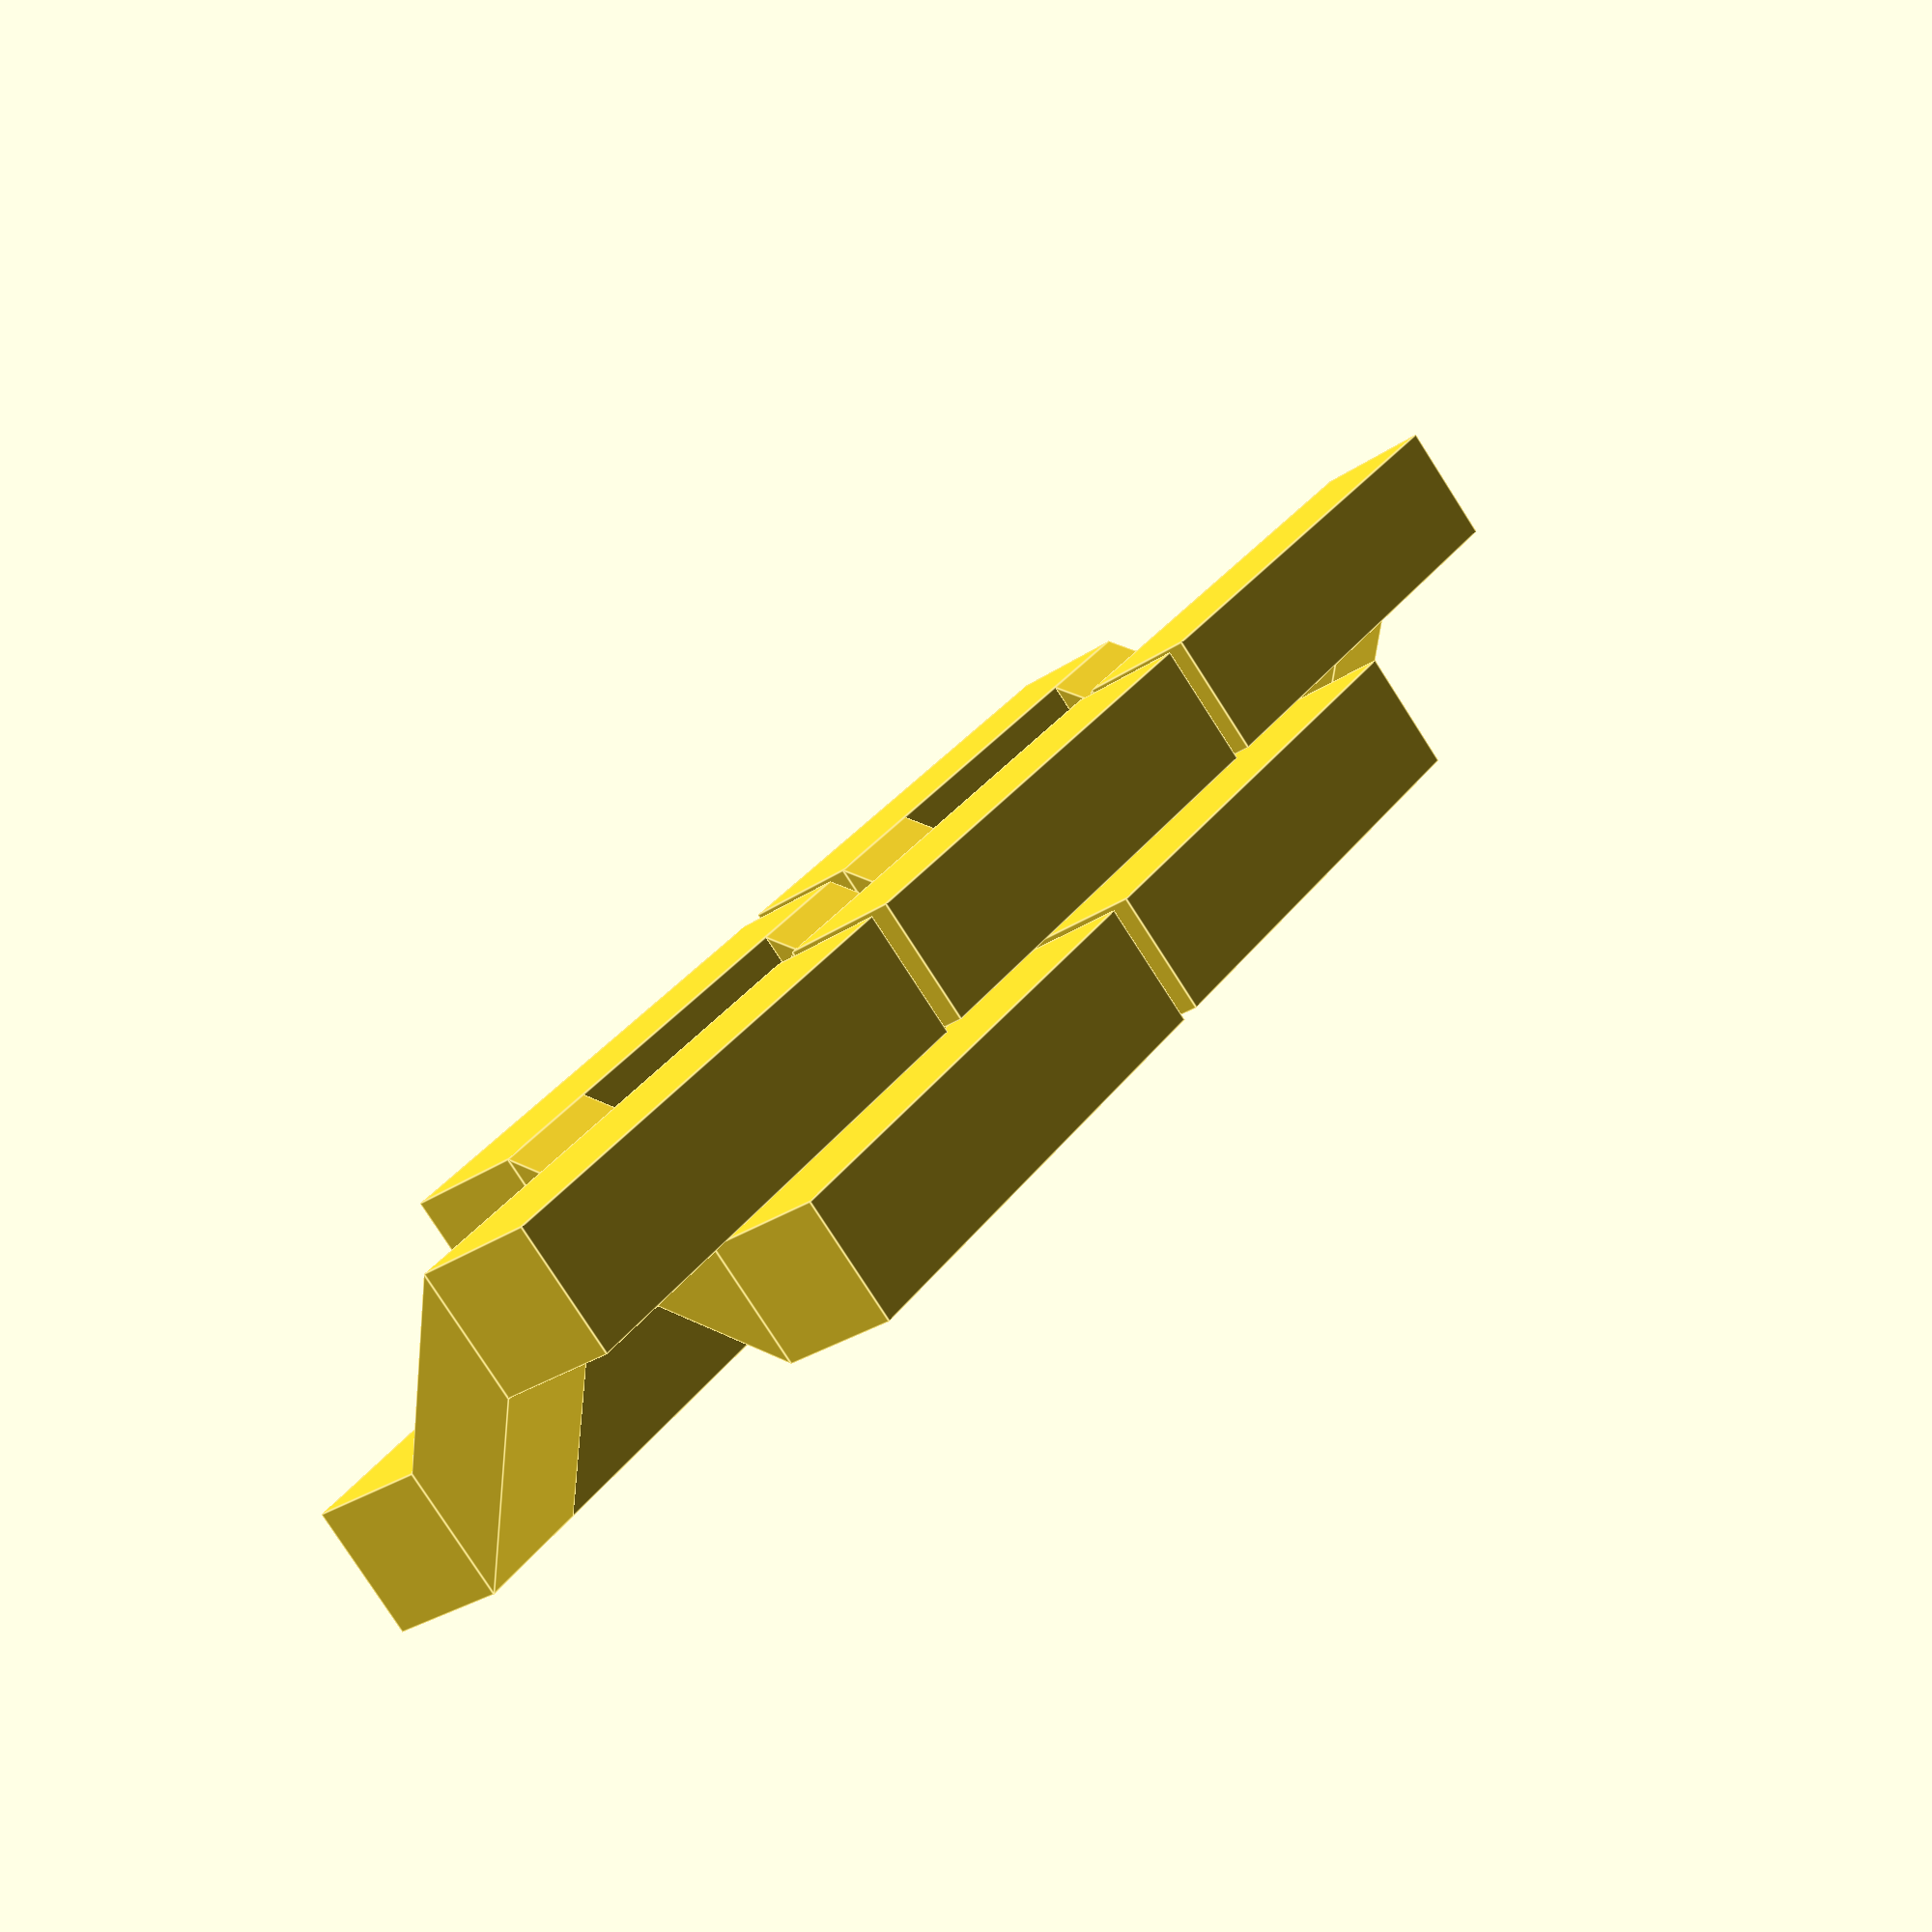
<openscad>
gap = 2 ;
thickness = 10;

square_chain(gap, thickness, 5);

module square_chain(gap, thickness, length) {
    for (i = [0: length - 1]) {
        translate([(thickness * 2 + gap * 2 ) * i, i % 2 ==0? 0:(2*thickness + gap), 0])
        scale([1, i%2==0?1:-1, 1]) {
            square_link(gap, thickness);
        }
            
    }
}

module square_link(gap, thickness) {
    union(){
        cube([thickness*4 + gap*3, thickness, thickness]);

        translate([0, thickness + gap, thickness * 2 + gap])
            cube([thickness*4 + gap*3, thickness, thickness]);

        translate([0, 0, thickness]){
            square_pilar(gap, thickness);
            translate([thickness * 3 + gap * 3 , 0, 0])
                square_pilar(gap, thickness);
        }
    }
}

module square_pilar(gap, thickness) {
    multmatrix(m = [
        [1, 0, 0, 0],
        [0, 1, tan(45), 0],
        [0, 0, 1, 0],
        [0, 0, 0, 1]
        ])

    cube([thickness, thickness, thickness + gap]);
}
</openscad>
<views>
elev=28.5 azim=228.7 roll=136.0 proj=p view=edges
</views>
